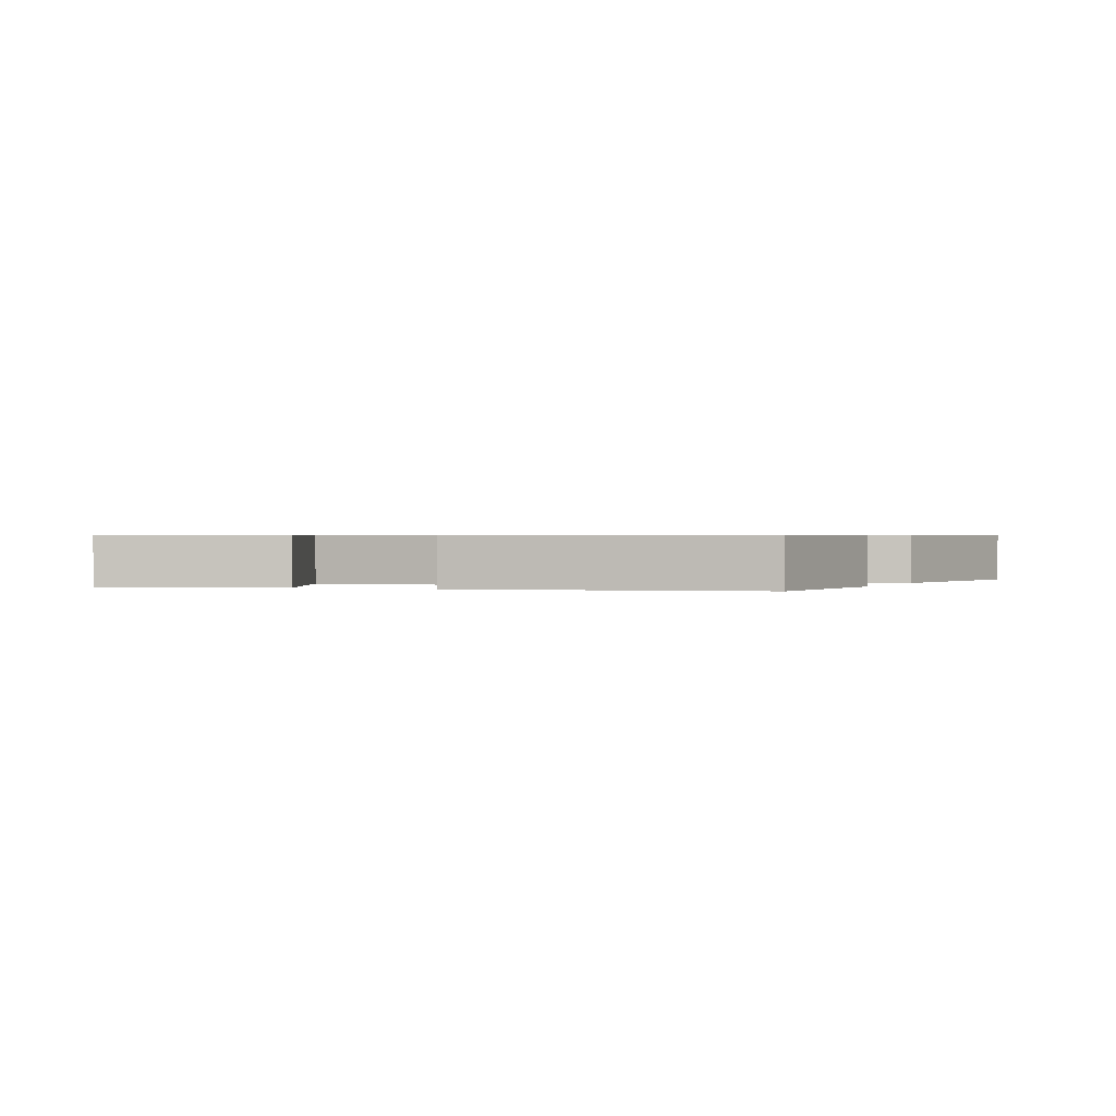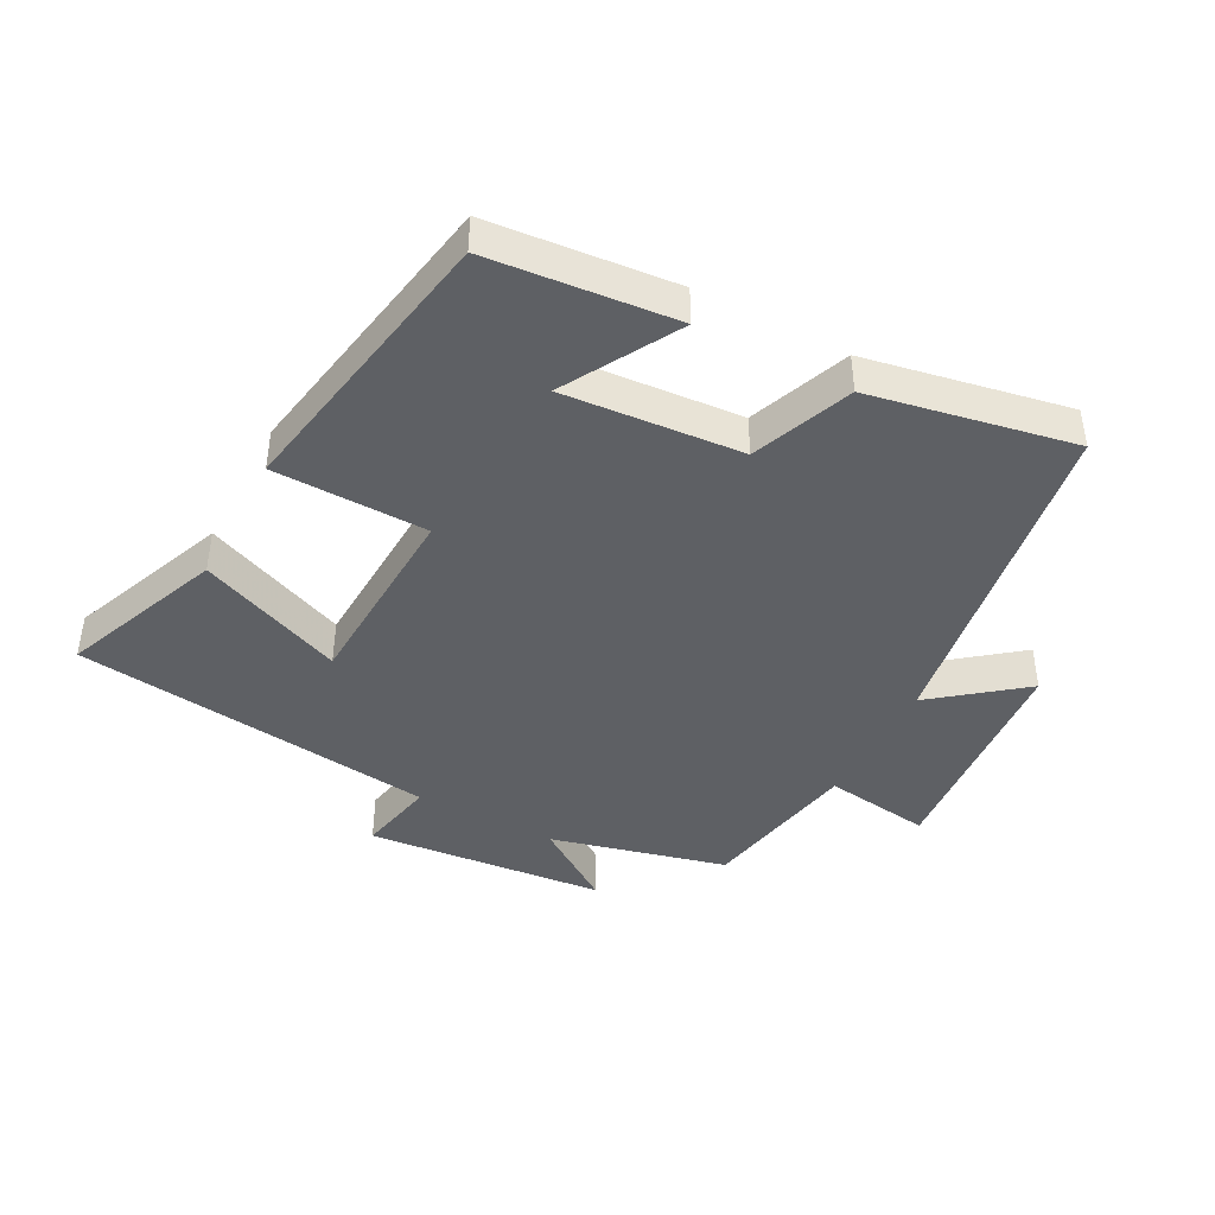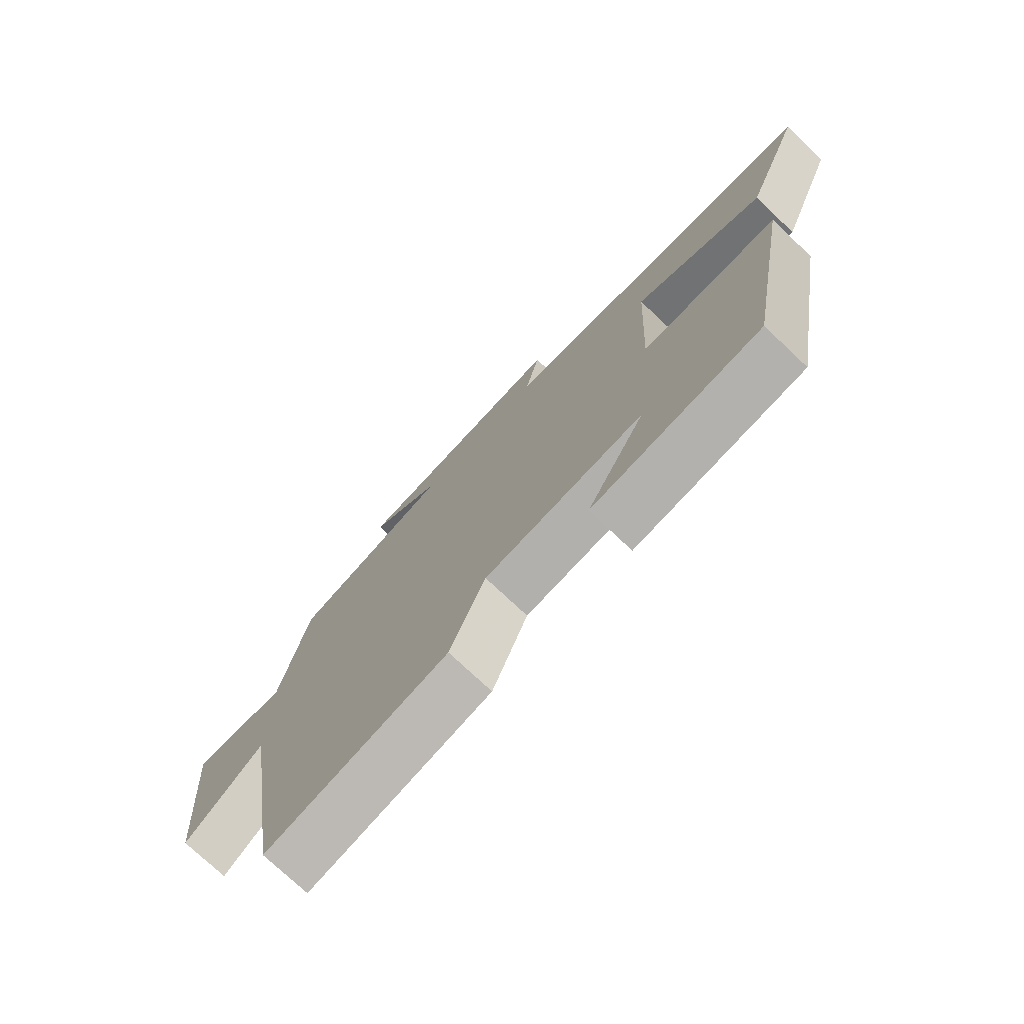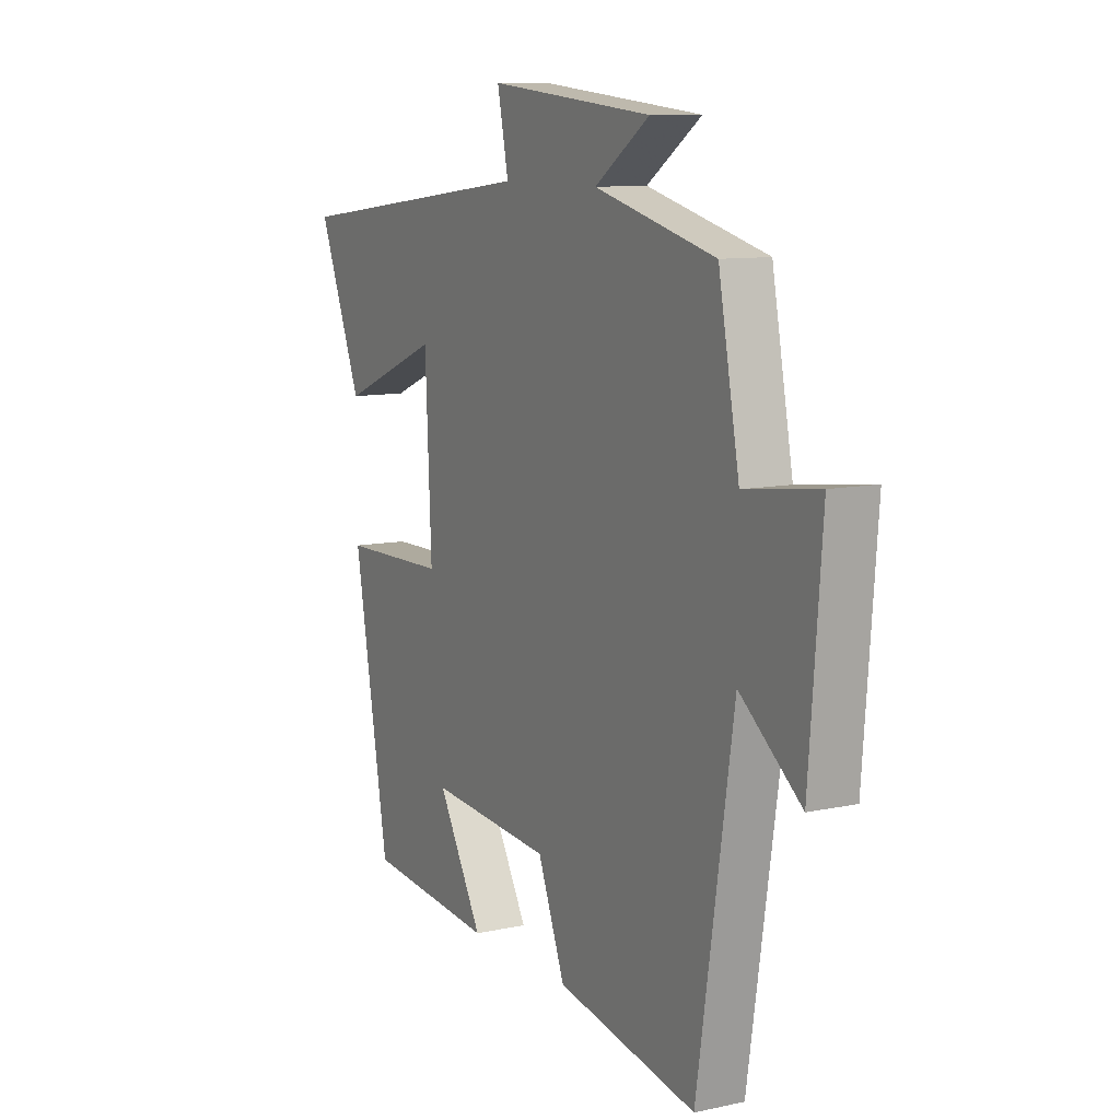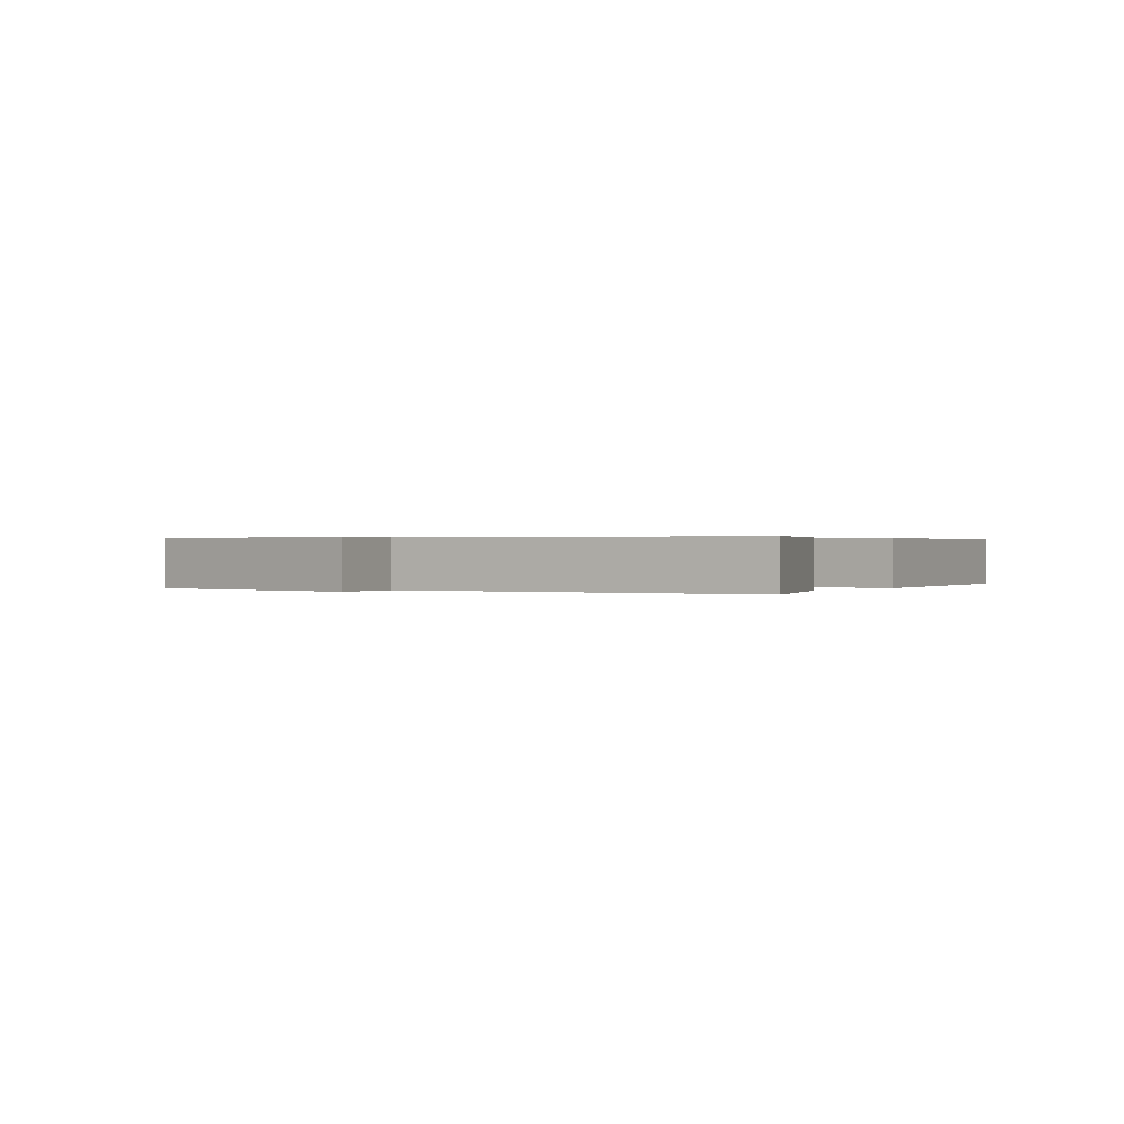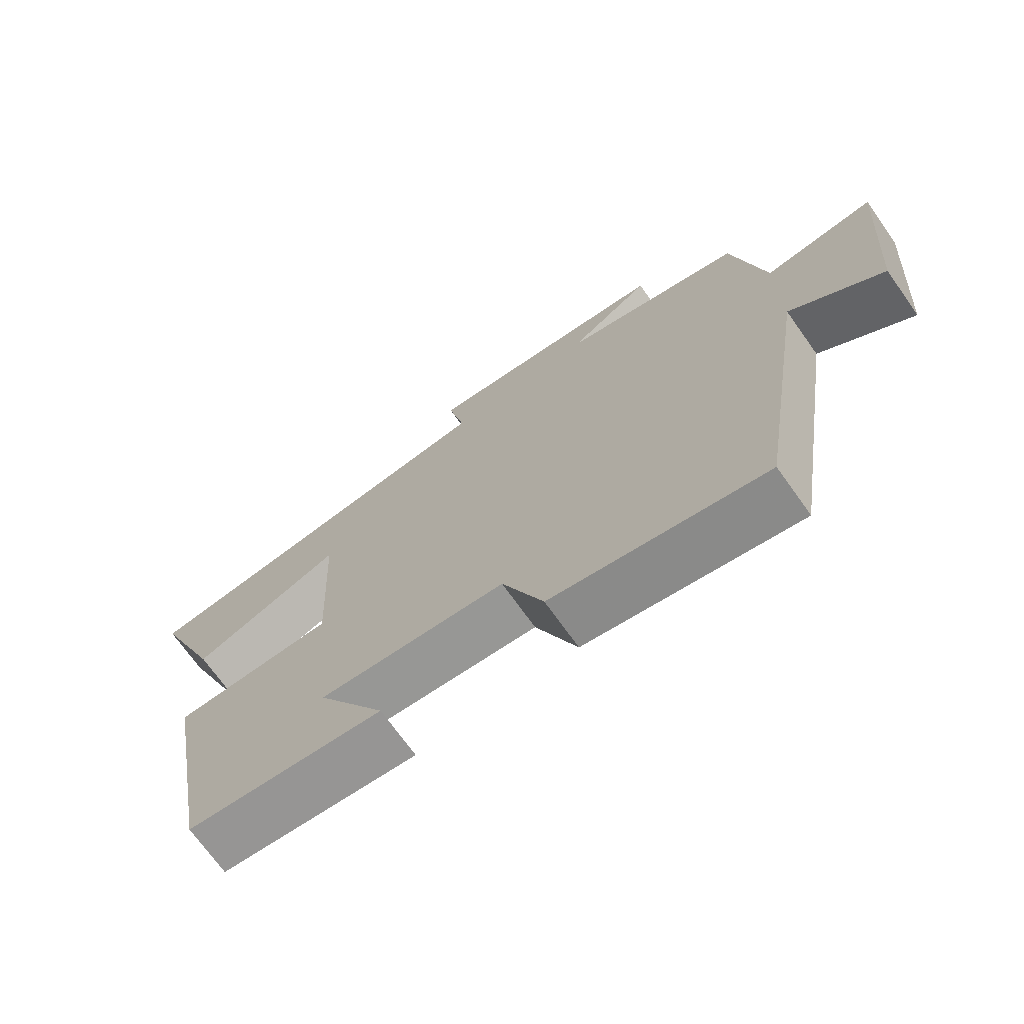
<metadata>
{"format":"obj","ext":"obj","renderer":"f3d","projection":"perspective","resolution":1024,"background":"white","views":[{"elev":0.6,"azim":113.3,"up":"+Y"},{"elev":-43.0,"azim":152.1,"up":"+Y"},{"elev":-75.0,"azim":46.6,"up":"+Z"},{"elev":10.1,"azim":-118.9,"up":"+Z"},{"elev":0.3,"azim":37.1,"up":"+Y"},{"elev":-71.3,"azim":-144.5,"up":"+Z"}]}
</metadata>
<code>
v -0.453 0.07 0.431
v -0.182 0.07 0.5
v -0.305 0.07 0.584
v 0.063 0.07 0.62
v 0.038 0.07 0.5
v 0.599 0.07 0.432
v 0.5 0.07 0.185
v 0.276 0.07 0.277
v 0.262 0.07 -0.025
v 0.5 0.07 -0.029
v 0.421 0.07 -0.473
v 0.132 0.07 -0.5
v 0.233 0.07 -0.323
v -0.043 0.07 -0.345
v -0.104 0.07 -0.5
v -0.419 0.07 -0.56
v -0.5 0.07 -0.038
v -0.637 0.07 -0.146
v -0.665 0.07 0.206
v -0.5 0.07 0.184
v -0.453 0 0.431
v -0.182 0 0.5
v -0.305 0 0.584
v 0.063 0 0.62
v 0.038 0 0.5
v 0.599 0 0.432
v 0.5 0 0.185
v 0.276 0 0.277
v 0.262 0 -0.025
v 0.5 0 -0.029
v 0.421 0 -0.473
v 0.132 0 -0.5
v 0.233 0 -0.323
v -0.043 0 -0.345
v -0.104 0 -0.5
v -0.419 0 -0.56
v -0.5 0 -0.038
v -0.637 0 -0.146
v -0.665 0 0.206
v -0.5 0 0.184
f 17 18 19 20
f 17 20 1 2
f 14 15 16 17
f 13 14 17 2
f 10 11 12 13
f 9 10 13
f 8 9 13 2
f 5 6 7 8
f 5 8 2 3
f 3 4 5
f 40 39 38 37
f 22 21 40 37
f 37 36 35 34
f 22 37 34 33
f 33 32 31 30
f 33 30 29
f 22 33 29 28
f 28 27 26 25
f 23 22 28 25
f 25 24 23
f 1 21 22 2
f 2 22 23 3
f 3 23 24 4
f 4 24 25 5
f 5 25 26 6
f 6 26 27 7
f 7 27 28 8
f 8 28 29 9
f 9 29 30 10
f 10 30 31 11
f 11 31 32 12
f 12 32 33 13
f 13 33 34 14
f 14 34 35 15
f 15 35 36 16
f 16 36 37 17
f 17 37 38 18
f 18 38 39 19
f 19 39 40 20
f 20 40 21 1

</code>
